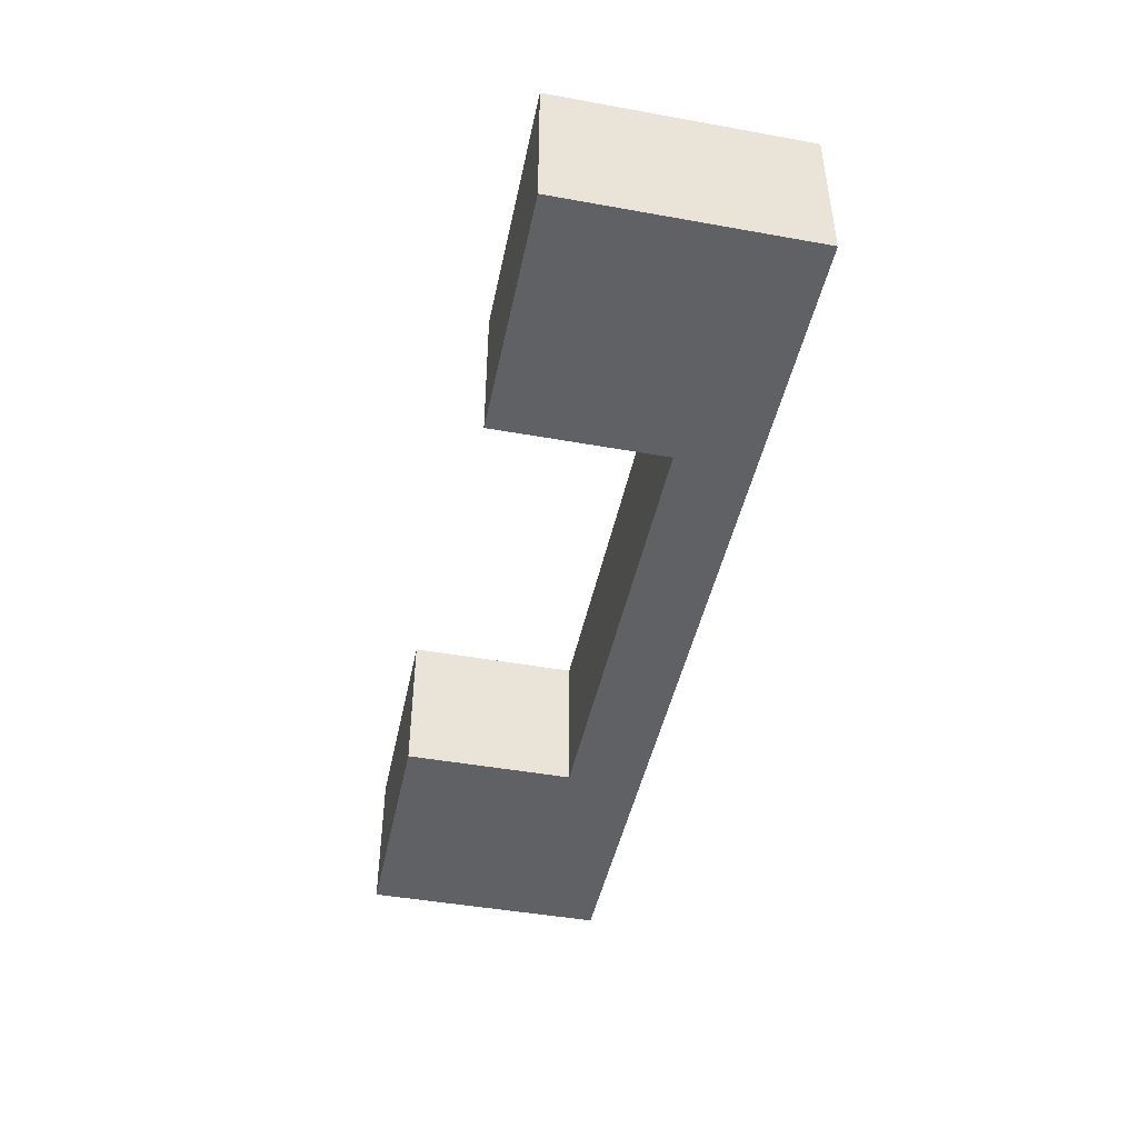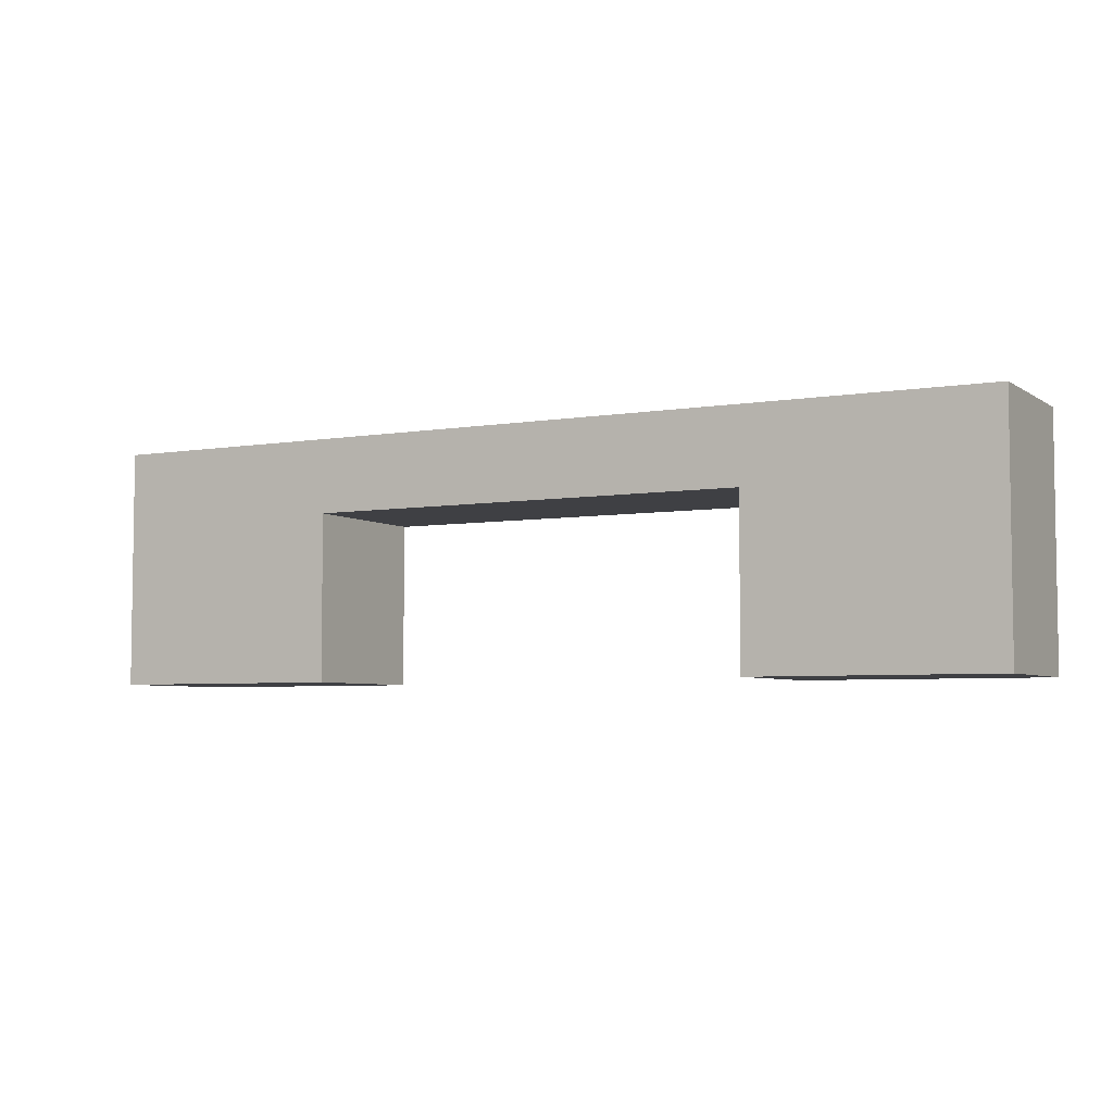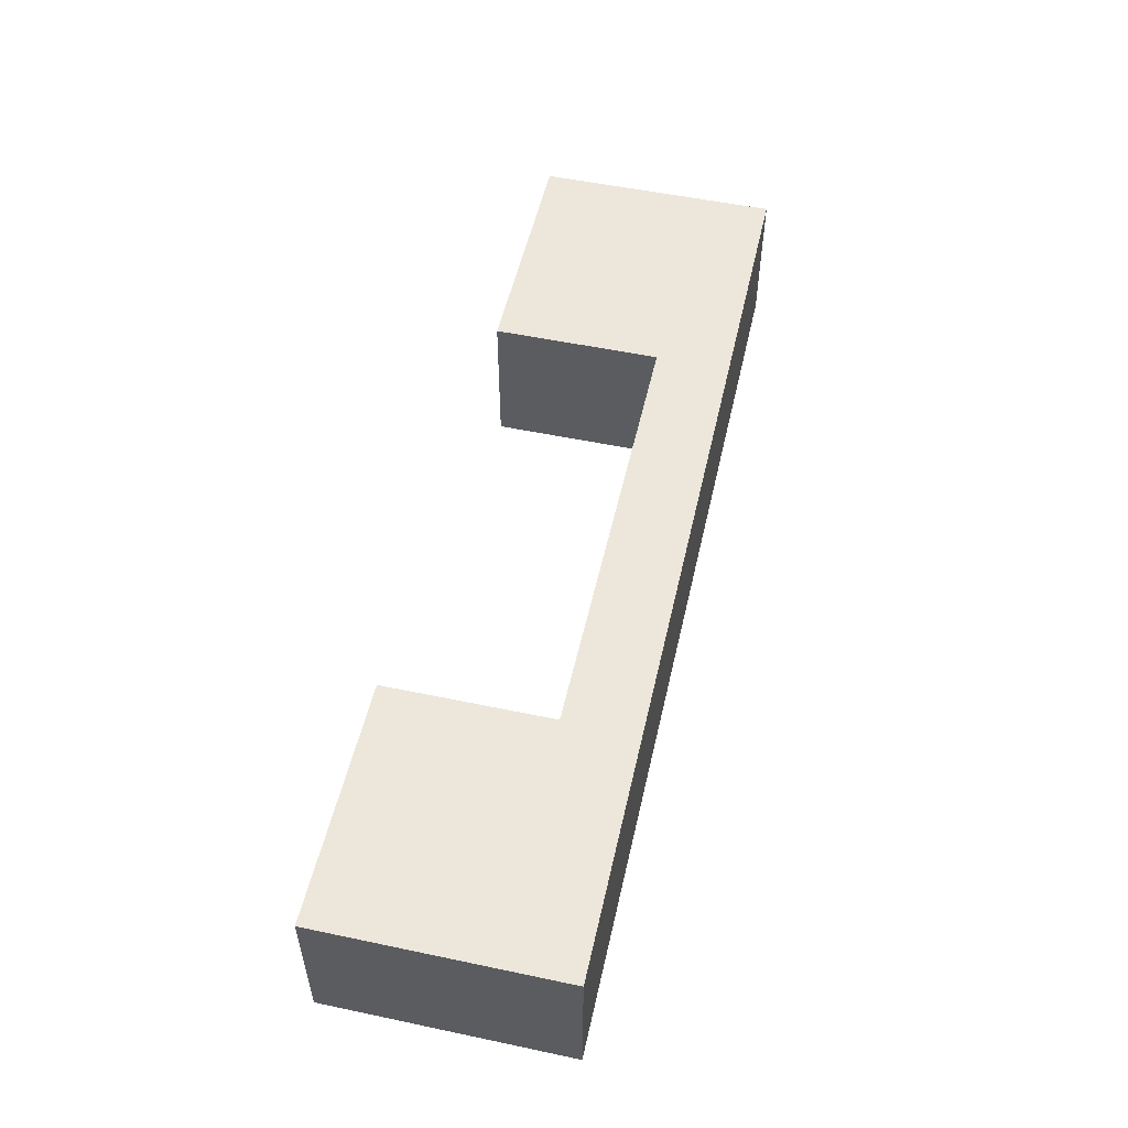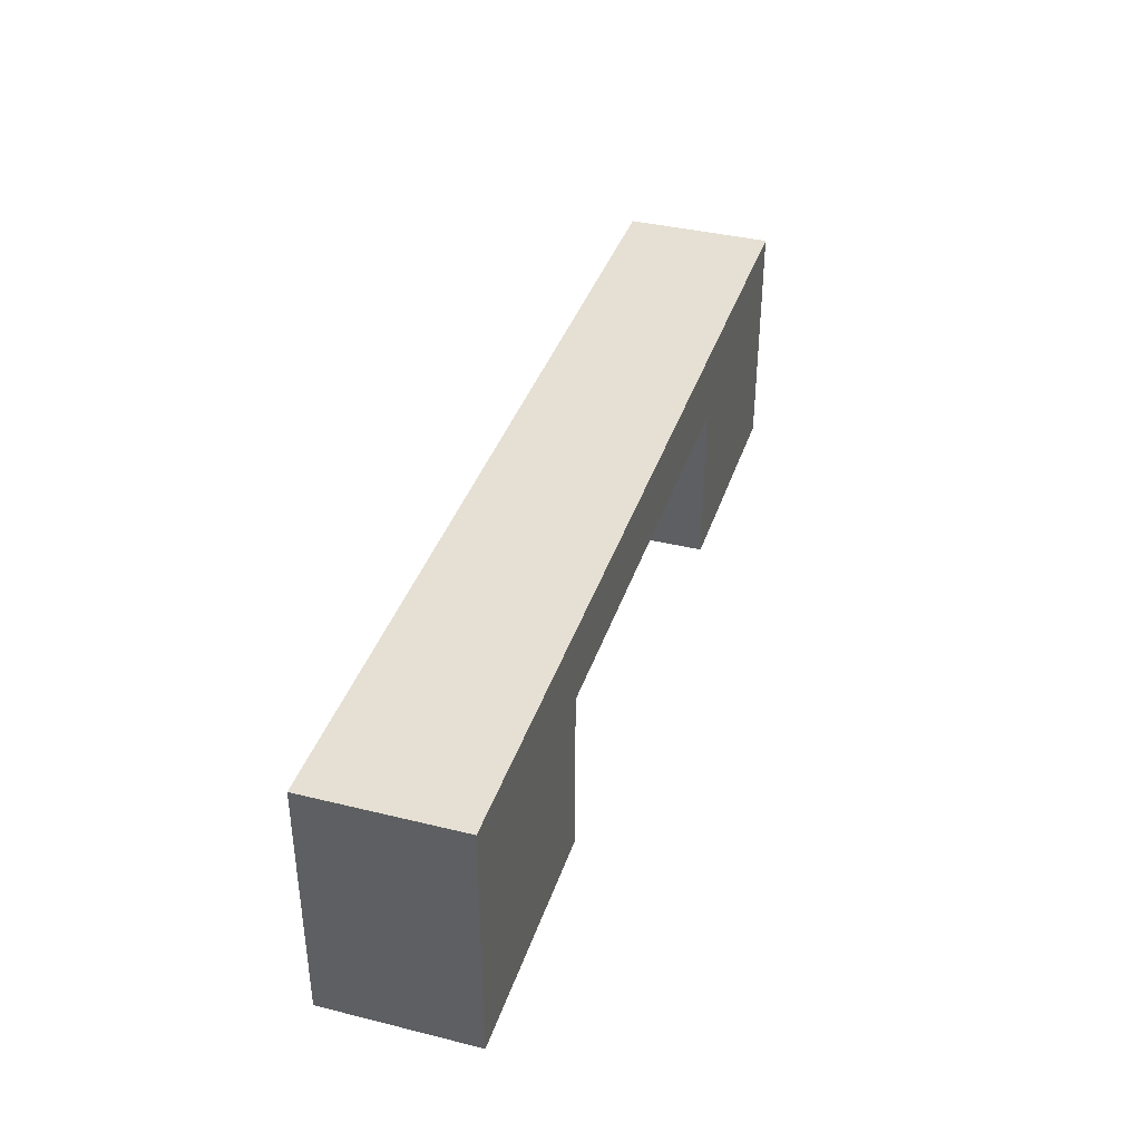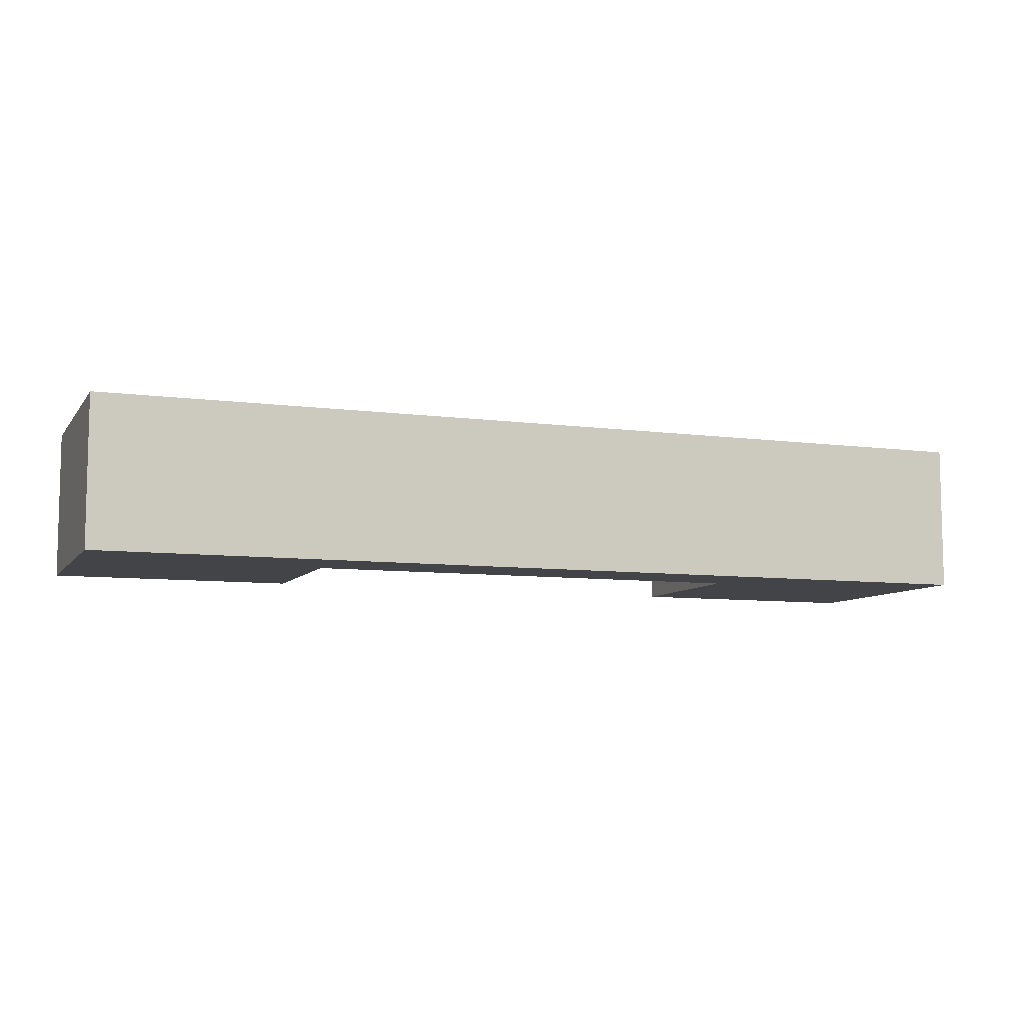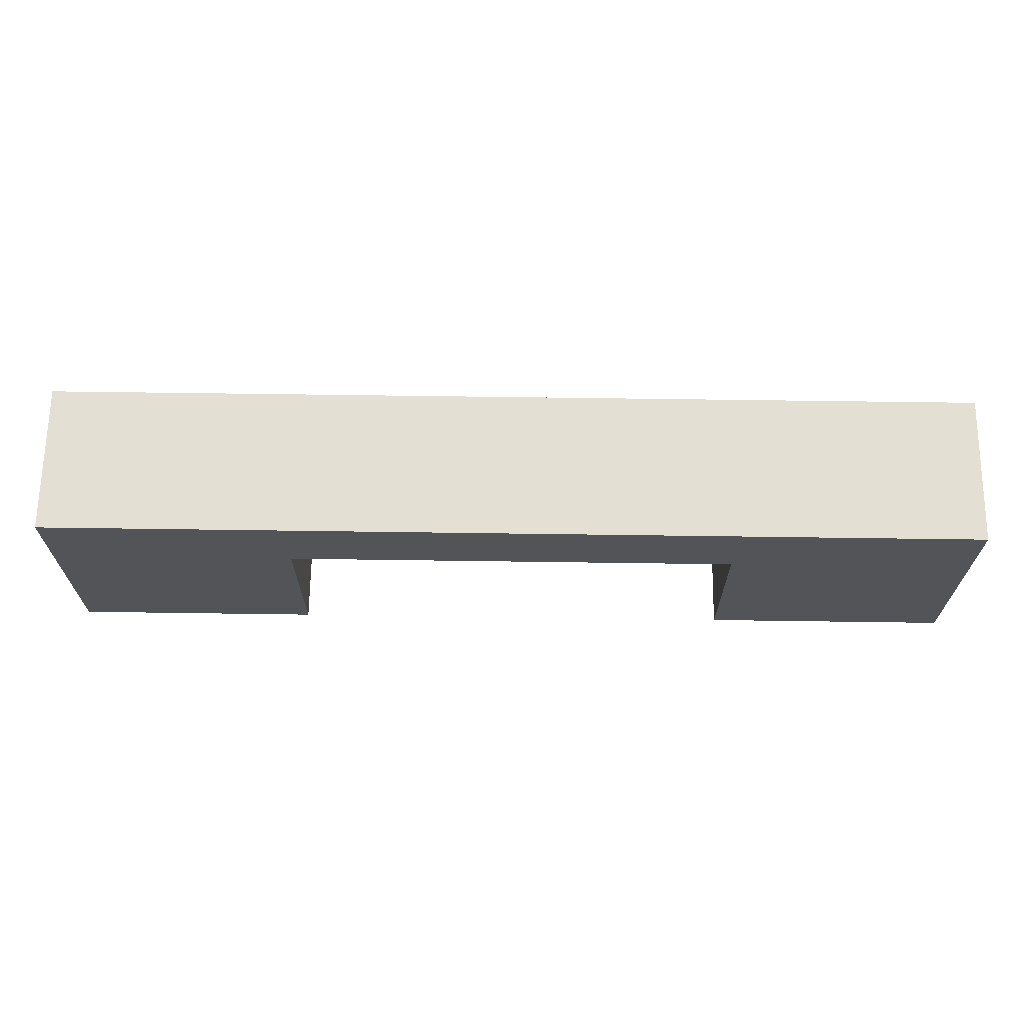
<metadata>
{"format":"obj","ext":"obj","renderer":"f3d","projection":"perspective","resolution":1024,"background":"white","views":[{"elev":-45.5,"azim":78.3,"up":"+Z"},{"elev":-5.0,"azim":28.3,"up":"+Y"},{"elev":53.0,"azim":102.7,"up":"+Z"},{"elev":38.0,"azim":-72.6,"up":"+Y"},{"elev":-8.1,"azim":159.5,"up":"+Z"},{"elev":66.9,"azim":-179.2,"up":"+Y"}]}
</metadata>
<code>
g pb_Mesh422260
v -8 4 -2
v -4 4 -2
v -4 4 2
v -8 4 2
v -18.5 2 2
v -18.5 2 -2
v -18.5 4 2
v -18.5 4 -2
v 6.5 2 -2
v 6.5 2 2
v 6.5 4 -2
v 6.5 4 2
v 0 -2.5 -2
v 0 -2.5 2
v 6.5 -2.5 -2
v 6.5 -2.5 2
v 0 4 -2
v 0 2 -2
v 6.5 4 -2
v 6.5 2 -2
v 0 2 2
v 0 4 2
v 6.5 2 2
v 6.5 4 2
v 0 4 2
v 0 4 -2
v 6.5 4 2
v 6.5 4 -2
v -12 -2.5 2
v -12 -2.5 -2
v -18.5 -2.5 2
v -18.5 -2.5 -2
v -12 4 2
v -12 2 2
v -18.5 4 2
v -18.5 2 2
v -12 2 -2
v -12 4 -2
v -18.5 2 -2
v -18.5 4 -2
v -12 4 -2
v -12 4 2
v -18.5 4 -2
v -18.5 4 2
v 0 2 -2
v 0 2 2
v 0 -2.5 -2
v 0 -2.5 2
v 6.5 -2.5 -2
v 0 -2.5 -2
v 0 -2.5 2
v 6.5 -2.5 2
v 6.5 -2.5 2
v 6.5 -2.5 -2
v -12 2 2
v -12 2 -2
v -12 -2.5 2
v -12 -2.5 -2
v -18.5 -2.5 2
v -12 -2.5 2
v -12 -2.5 -2
v -18.5 -2.5 -2
v -18.5 -2.5 -2
v -18.5 -2.5 2
v -4 2 2
v -4 4 2
v -4 4 -2
v -4 2 -2
v -4 4 -2
v -4 4 2
v 0 2 2
v -4 2 -2
v -4 2 2
v 0 2 -2
v -8 2 2
v -8 4 2
v -8 4 -2
v -8 2 -2
v -8 4 -2
v -8 4 2
v -8 2 2
v -12 2 -2
v -12 2 2
v -8 2 -2
g pb_Mesh422260_0
f 3 2 1
f 3 1 4
g pb_Mesh422260_1
f 7 6 5
f 7 8 6
f 11 10 9
f 11 12 10
f 15 14 13
f 15 16 14
f 19 18 17
f 19 20 18
f 23 22 21
f 23 24 22
f 27 26 25
f 27 28 26
f 31 30 29
f 31 32 30
f 35 34 33
f 35 36 34
f 39 38 37
f 39 40 38
f 43 42 41
f 43 44 42
f 47 46 45
f 47 48 46
f 49 18 20
f 49 50 18
f 51 23 21
f 51 52 23
f 53 9 10
f 53 54 9
f 57 56 55
f 57 58 56
f 59 34 36
f 59 60 34
f 61 39 37
f 61 62 39
f 63 5 6
f 63 64 5
f 66 65 21
f 66 21 22
f 17 18 67
f 18 68 67
f 25 26 69
f 25 69 70
f 73 72 71
f 72 74 71
f 76 75 65
f 76 65 66
f 33 34 75
f 33 75 76
f 67 68 77
f 68 78 77
f 77 78 38
f 78 37 38
f 80 79 41
f 80 41 42
f 83 82 81
f 82 84 81
f 81 84 73
f 84 72 73

</code>
